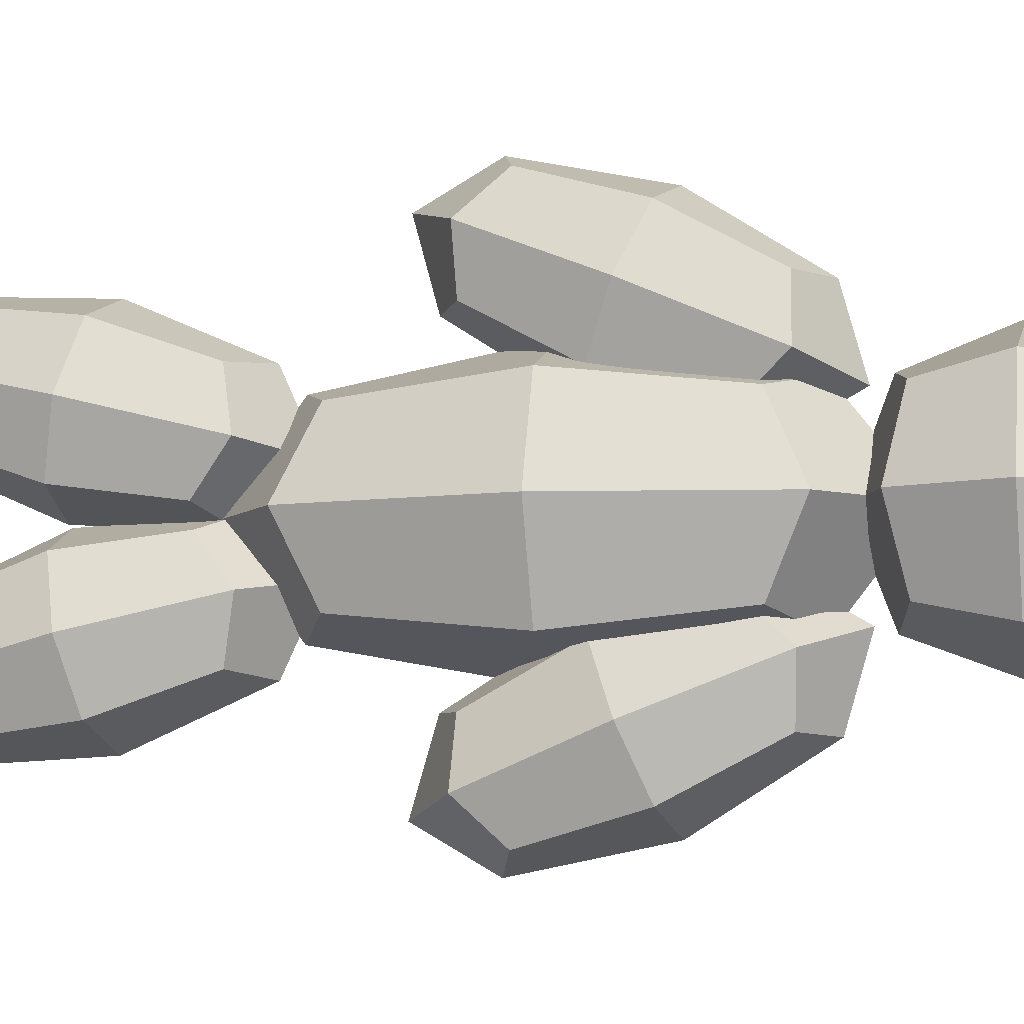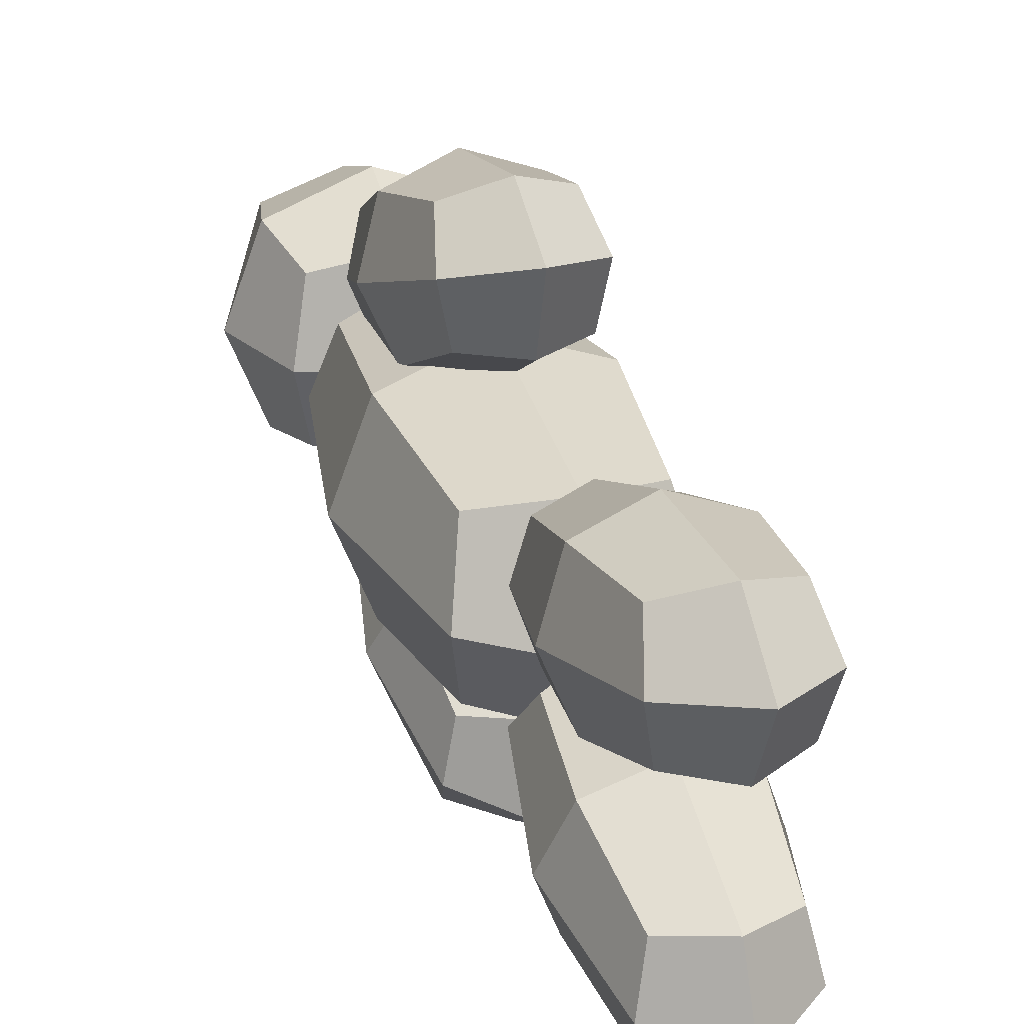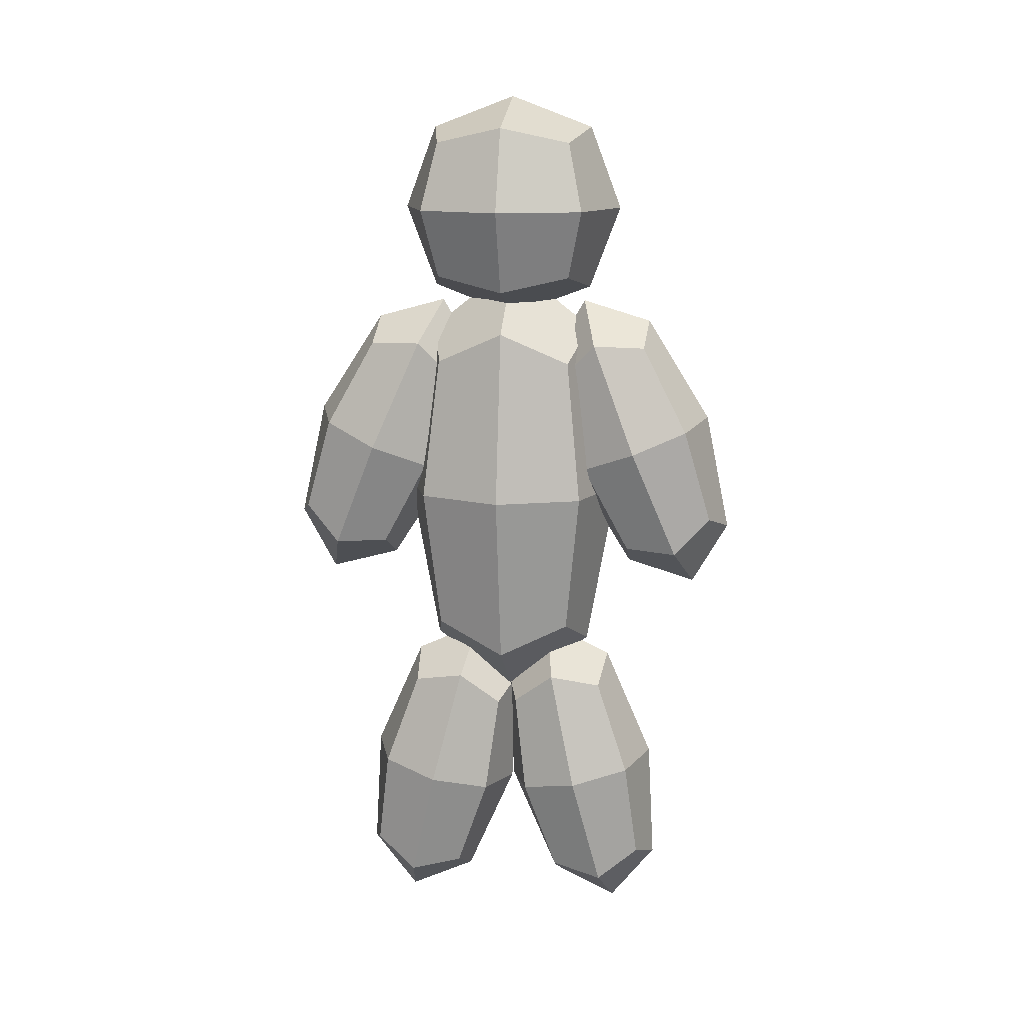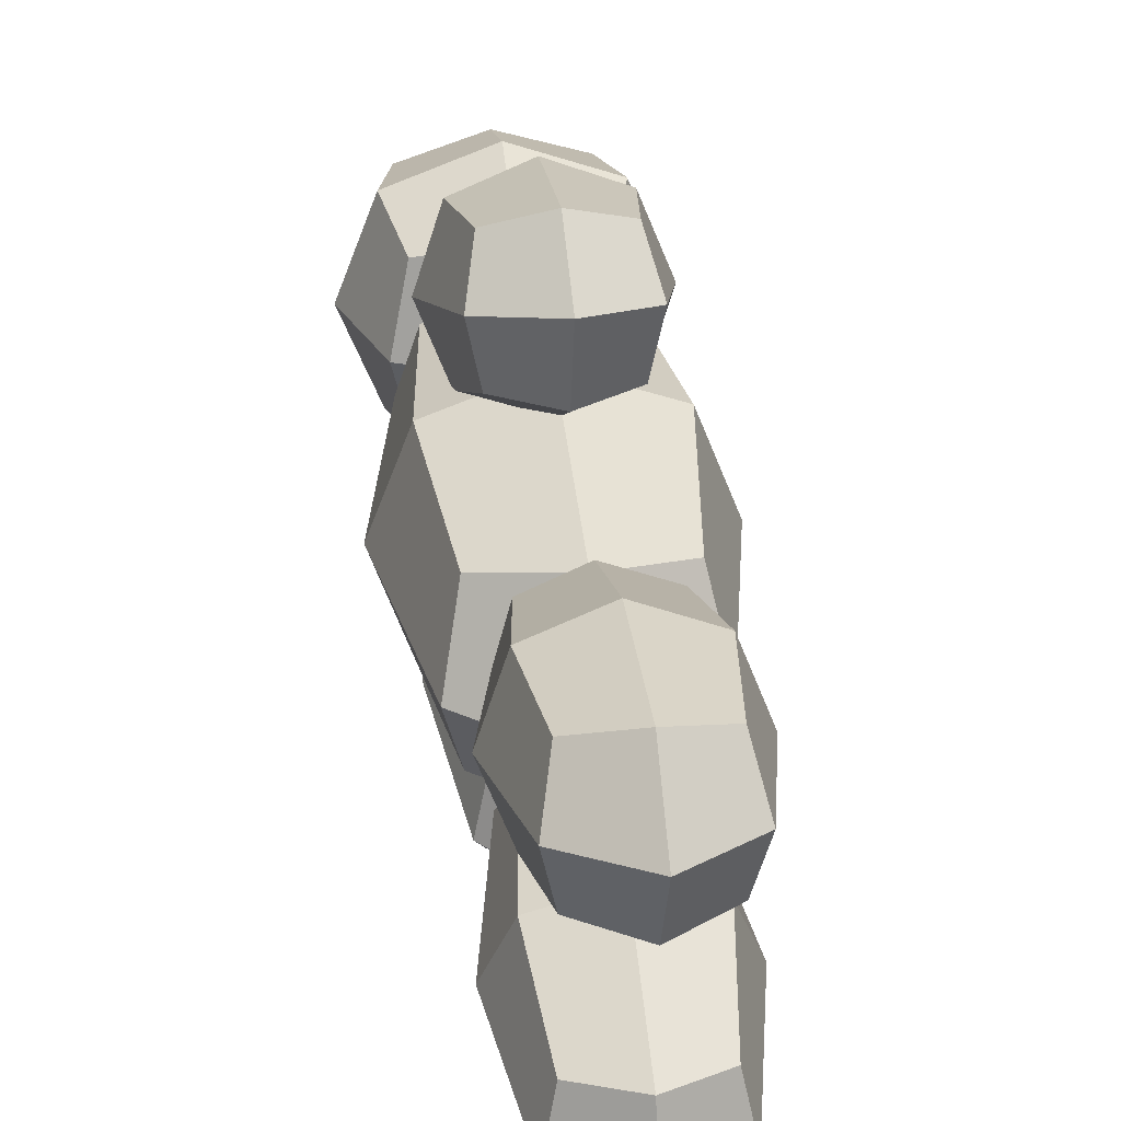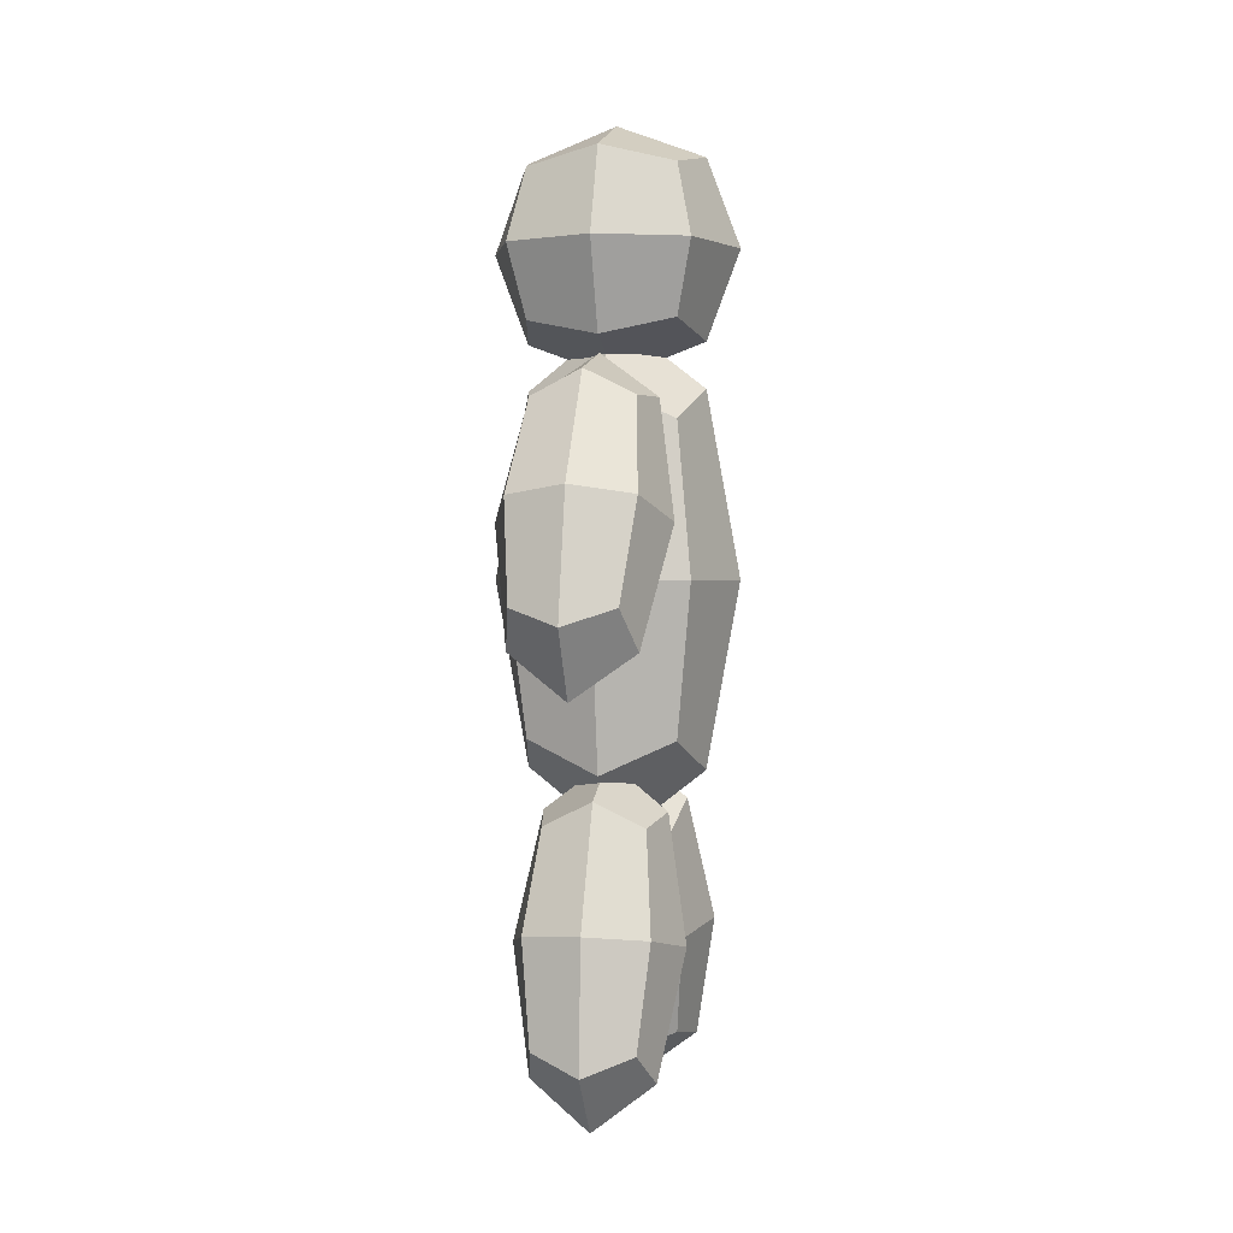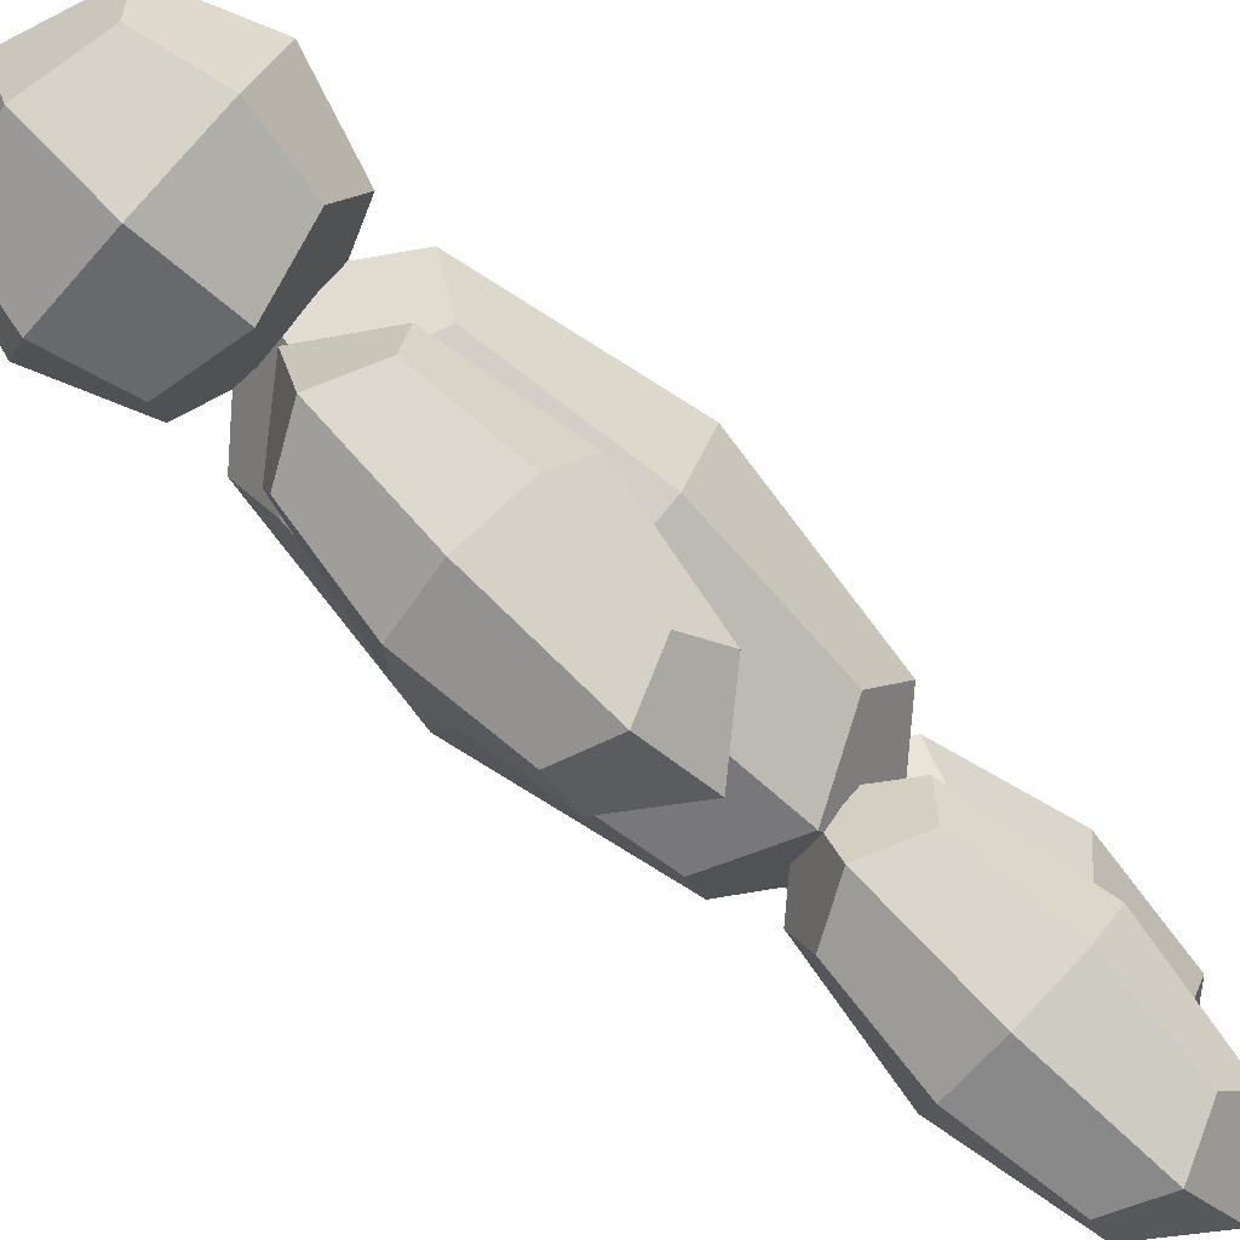
<metadata>
{"format":"obj","ext":"obj","renderer":"f3d","projection":"perspective","resolution":1024,"background":"white","views":[{"elev":-6.6,"azim":103.6,"up":"+Z"},{"elev":28.2,"azim":-17.7,"up":"+Z"},{"elev":13.0,"azim":99.0,"up":"+Y"},{"elev":33.1,"azim":-6.6,"up":"+Z"},{"elev":1.1,"azim":11.6,"up":"+Y"},{"elev":-78.2,"azim":-132.4,"up":"+Z"}]}
</metadata>
<code>
o Cube
v -0.5706 4.977 0.5706
v -0.5706 4.977 -0.5706
v 0.5706 4.977 0.5706
v 0.5706 4.977 -0.5706
v -0.5706 6.118 0.5706
v -0.5706 6.118 -0.5706
v 0.5706 6.118 0.5706
v 0.5706 6.118 -0.5706
v -0 4.852 0.6956
v -0.6956 4.852 -0
v -0 4.852 -0.6956
v 0.6956 4.852 0
v 0.6956 5.547 0.6956
v 0.6956 5.547 -0.6956
v 0.6956 6.243 0
v 0 6.243 0.6956
v 0 6.243 -0.6956
v -0.6956 6.243 -0
v -0.6956 5.547 0.6956
v -0.6956 5.547 -0.6956
v -0 4.589 -0
v 0.958 5.547 0
v 0 6.505 -0
v -0.958 5.547 -0
v -0 5.547 0.958
v 0 5.547 -0.958
f 1 10 21 9
f 10 2 11 21
f 21 11 4 12
f 9 21 12 3
f 3 12 22 13
f 12 4 14 22
f 22 14 8 15
f 13 22 15 7
f 7 15 23 16
f 15 8 17 23
f 23 17 6 18
f 16 23 18 5
f 5 18 24 19
f 18 6 20 24
f 24 20 2 10
f 19 24 10 1
f 3 13 25 9
f 13 7 16 25
f 25 16 5 19
f 9 25 19 1
f 8 14 26 17
f 14 4 11 26
f 26 11 2 20
f 17 26 20 6
o Cube.001
v -0.5706 1.856 0.5706
v -0.5706 1.856 -0.5706
v 0.5706 1.856 0.5706
v 0.5706 1.856 -0.5706
v -0.5706 4.231 0.5706
v -0.5706 4.231 -0.5706
v 0.5706 4.231 0.5706
v 0.5706 4.231 -0.5706
v -0 1.596 0.6956
v -0.6956 1.596 -0
v -0 1.596 -0.6956
v 0.6956 1.596 0
v 0.6956 3.044 0.6956
v 0.6956 3.044 -0.6956
v 0.6956 4.491 0
v 0 4.491 0.6956
v 0 4.491 -0.6956
v -0.6956 4.491 -0
v -0.6956 3.044 0.6956
v -0.6956 3.044 -0.6956
v -0 1.05 -0
v 0.958 3.044 0
v 0 5.038 -0
v -0.958 3.044 -0
v -0 3.044 0.958
v 0 3.044 -0.958
f 27 36 47 35
f 36 28 37 47
f 47 37 30 38
f 35 47 38 29
f 29 38 48 39
f 38 30 40 48
f 48 40 34 41
f 39 48 41 33
f 33 41 49 42
f 41 34 43 49
f 49 43 32 44
f 42 49 44 31
f 31 44 50 45
f 44 32 46 50
f 50 46 28 36
f 45 50 36 27
f 29 39 51 35
f 39 33 42 51
f 51 42 31 45
f 35 51 45 27
f 34 40 52 43
f 40 30 37 52
f 52 37 28 46
f 43 52 46 32
o Cube.002
v -0.3916 2.855 1.838
v -0.3916 2.553 1.115
v 0.3916 2.855 1.838
v 0.3916 2.553 1.115
v -0.3916 4.359 1.208
v -0.3916 4.056 0.4855
v 0.3916 4.359 1.208
v 0.3916 4.056 0.4855
v -0 2.724 1.986
v -0.4774 2.539 1.545
v -0 2.355 1.105
v 0.4774 2.539 1.545
v 0.4774 3.64 1.602
v 0.4774 3.271 0.7212
v 0.4774 4.372 0.7776
v 0 4.556 1.218
v 0 4.188 0.3373
v -0.4774 4.372 0.7776
v -0.4774 3.64 1.602
v -0.4774 3.271 0.7212
v -0 2.194 1.69
v 0.6574 3.456 1.161
v 0 4.718 0.6328
v -0.6574 3.456 1.161
v -0 3.71 1.768
v 0 3.202 0.5551
f 53 62 73 61
f 62 54 63 73
f 73 63 56 64
f 61 73 64 55
f 55 64 74 65
f 64 56 66 74
f 74 66 60 67
f 65 74 67 59
f 59 67 75 68
f 67 60 69 75
f 75 69 58 70
f 68 75 70 57
f 57 70 76 71
f 70 58 72 76
f 76 72 54 62
f 71 76 62 53
f 55 65 77 61
f 65 59 68 77
f 77 68 57 71
f 61 77 71 53
f 60 66 78 69
f 66 56 63 78
f 78 63 54 72
f 69 78 72 58
o Cube.003
v -0.3916 4.358 -1.218
v -0.3916 4.068 -0.4909
v 0.3916 4.358 -1.218
v 0.3916 4.068 -0.4909
v -0.3916 2.844 -1.822
v -0.3916 2.554 -1.094
v 0.3916 2.844 -1.822
v 0.3916 2.554 -1.094
v 0 4.555 -1.232
v -0.4774 4.379 -0.7885
v -0 4.202 -0.345
v 0.4774 4.379 -0.7885
v 0.4774 3.632 -1.6
v 0.4774 3.279 -0.7129
v 0.4774 2.533 -1.524
v 0 2.709 -1.968
v -0 2.356 -1.081
v -0.4774 2.533 -1.524
v -0.4774 3.632 -1.6
v -0.4774 3.279 -0.7129
v -0 4.727 -0.6497
v 0.6574 3.456 -1.156
v 0 2.185 -1.663
v -0.6574 3.456 -1.156
v 0 3.699 -1.767
v -0 3.212 -0.5456
f 79 88 99 87
f 88 80 89 99
f 99 89 82 90
f 87 99 90 81
f 81 90 100 91
f 90 82 92 100
f 100 92 86 93
f 91 100 93 85
f 85 93 101 94
f 93 86 95 101
f 101 95 84 96
f 94 101 96 83
f 83 96 102 97
f 96 84 98 102
f 102 98 80 88
f 97 102 88 79
f 81 91 103 87
f 91 85 94 103
f 103 94 83 97
f 87 103 97 79
f 86 92 104 95
f 92 82 89 104
f 104 89 80 98
f 95 104 98 84
o Cube.004
v -0.3916 -0.3516 1.215
v -0.3916 -0.5343 0.4539
v 0.3916 -0.3516 1.215
v 0.3916 -0.5343 0.4539
v -0.3916 1.233 0.835
v -0.3916 1.051 0.0735
v 0.3916 1.233 0.835
v 0.3916 1.051 0.0735
v -0 -0.5052 1.34
v -0.4774 -0.6166 0.8763
v -0 -0.728 0.4121
v 0.4774 -0.6166 0.8763
v 0.4774 0.4609 1.109
v 0.4774 0.2381 0.1803
v 0.4774 1.316 0.4126
v 0 1.427 0.8767
v 0 1.204 -0.05161
v -0.4774 1.316 0.4126
v -0.4774 0.4609 1.109
v -0.4774 0.2381 0.1803
v -0 -0.981 0.9638
v 0.6574 0.3495 0.6444
v 0 1.68 0.3251
v -0.6574 0.3495 0.6444
v 0 0.5029 1.284
v -0 0.1961 0.005164
f 105 114 125 113
f 114 106 115 125
f 125 115 108 116
f 113 125 116 107
f 107 116 126 117
f 116 108 118 126
f 126 118 112 119
f 117 126 119 111
f 111 119 127 120
f 119 112 121 127
f 127 121 110 122
f 120 127 122 109
f 109 122 128 123
f 122 110 124 128
f 128 124 106 114
f 123 128 114 105
f 107 117 129 113
f 117 111 120 129
f 129 120 109 123
f 113 129 123 105
f 112 118 130 121
f 118 108 115 130
f 130 115 106 124
f 121 130 124 110
o Cube.005
v -0.3916 1.255 -0.848
v -0.3916 1.076 -0.0856
v 0.3916 1.255 -0.848
v 0.3916 1.076 -0.0856
v -0.3916 -0.3318 -1.221
v -0.3916 -0.5109 -0.4583
v 0.3916 -0.3318 -1.221
v 0.3916 -0.5109 -0.4583
v 0 1.448 -0.8907
v -0.4774 1.339 -0.4259
v -0 1.23 0.03877
v 0.4774 1.339 -0.4259
v 0.4774 0.4811 -1.118
v 0.4774 0.2628 -0.1884
v 0.4774 -0.5952 -0.8803
v 0 -0.4861 -1.345
v -0 -0.7044 -0.4156
v -0.4774 -0.5952 -0.8803
v -0.4774 0.4811 -1.118
v -0.4774 0.2628 -0.1884
v -0 1.704 -0.3402
v 0.6574 0.372 -0.6531
v 0 -0.9601 -0.966
v -0.6574 0.372 -0.6531
v 0 0.5223 -1.293
v -0 0.2217 -0.01311
f 131 140 151 139
f 140 132 141 151
f 151 141 134 142
f 139 151 142 133
f 133 142 152 143
f 142 134 144 152
f 152 144 138 145
f 143 152 145 137
f 137 145 153 146
f 145 138 147 153
f 153 147 136 148
f 146 153 148 135
f 135 148 154 149
f 148 136 150 154
f 154 150 132 140
f 149 154 140 131
f 133 143 155 139
f 143 137 146 155
f 155 146 135 149
f 139 155 149 131
f 138 144 156 147
f 144 134 141 156
f 156 141 132 150
f 147 156 150 136

</code>
